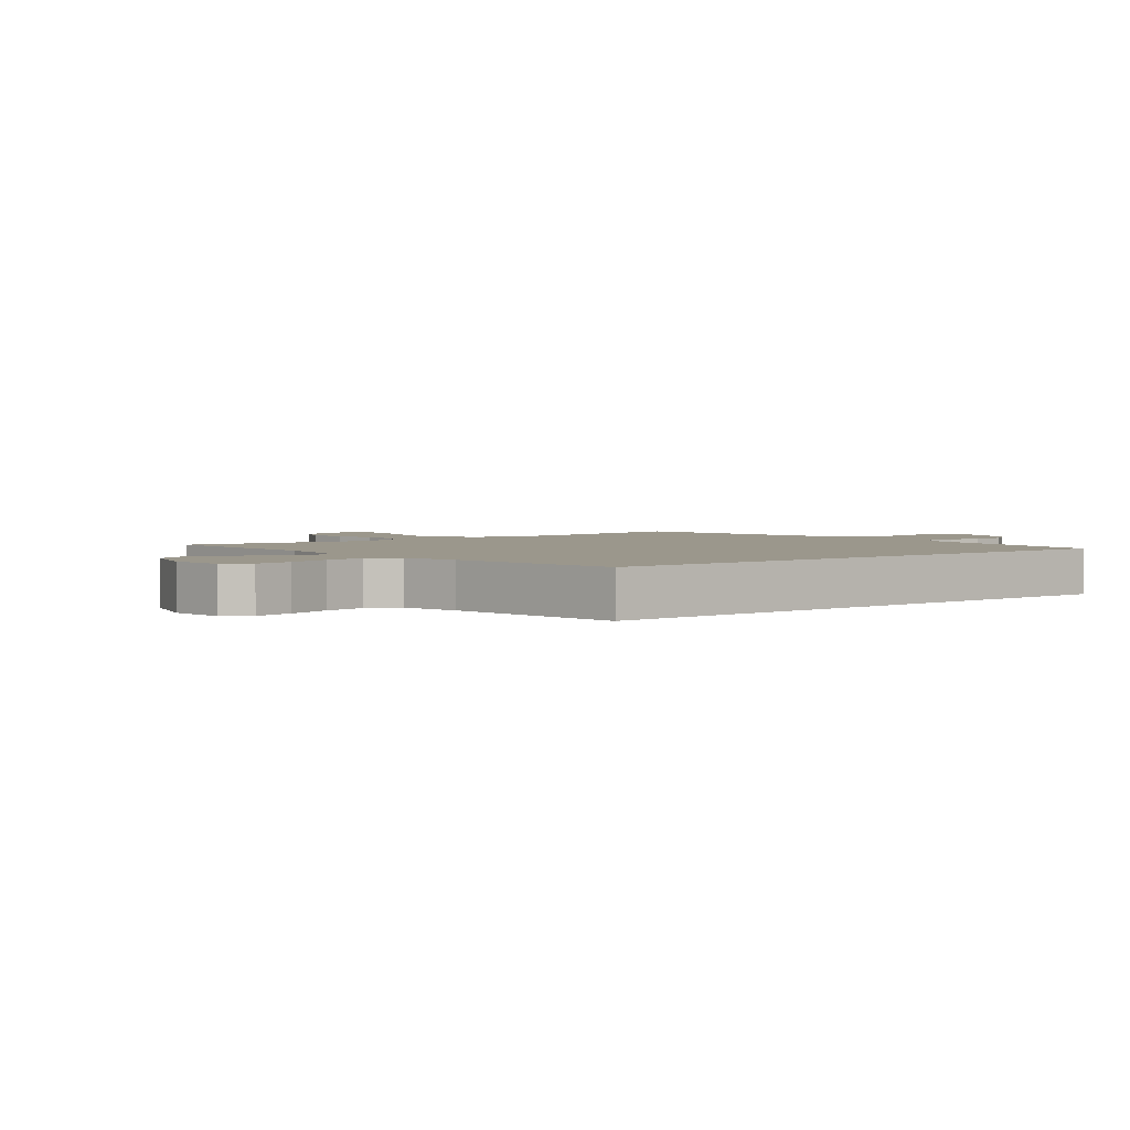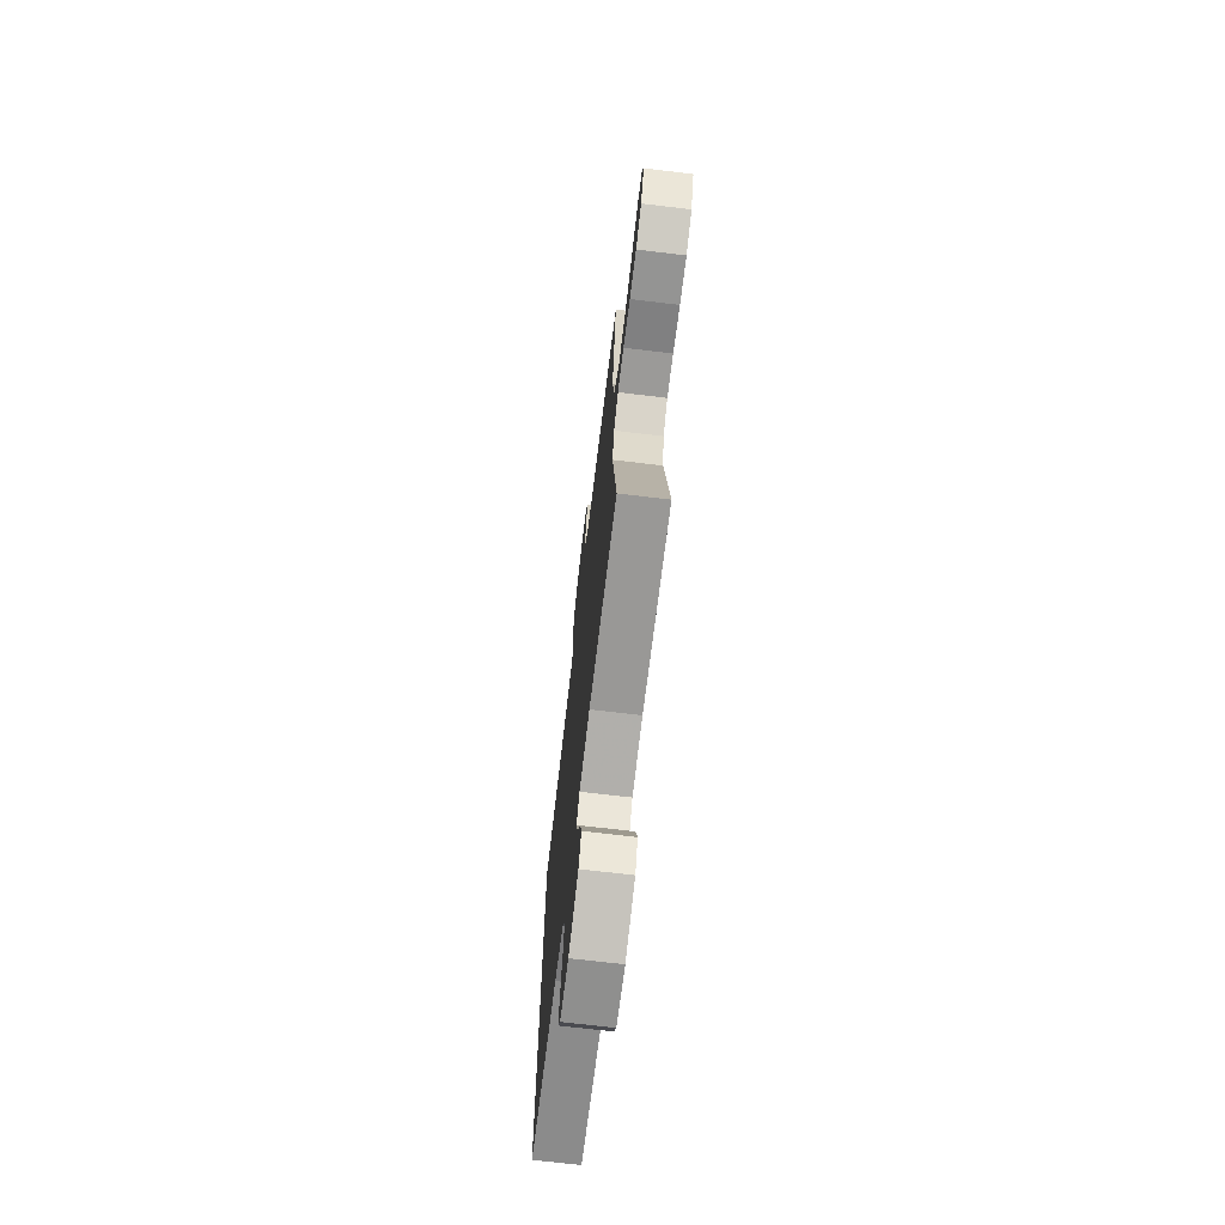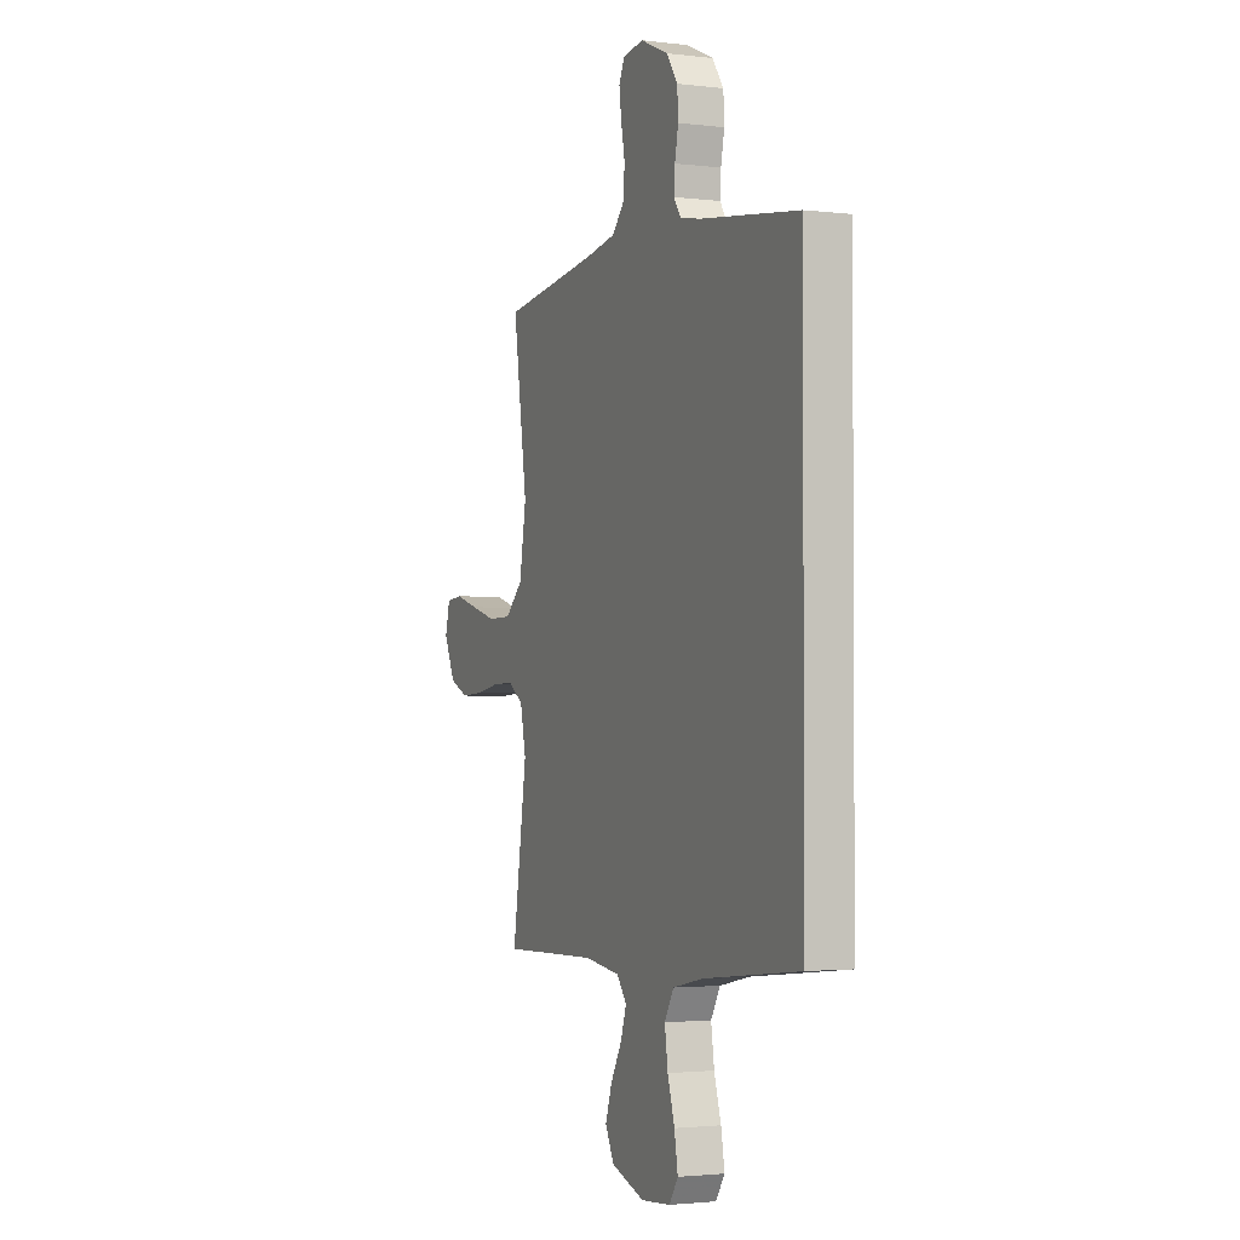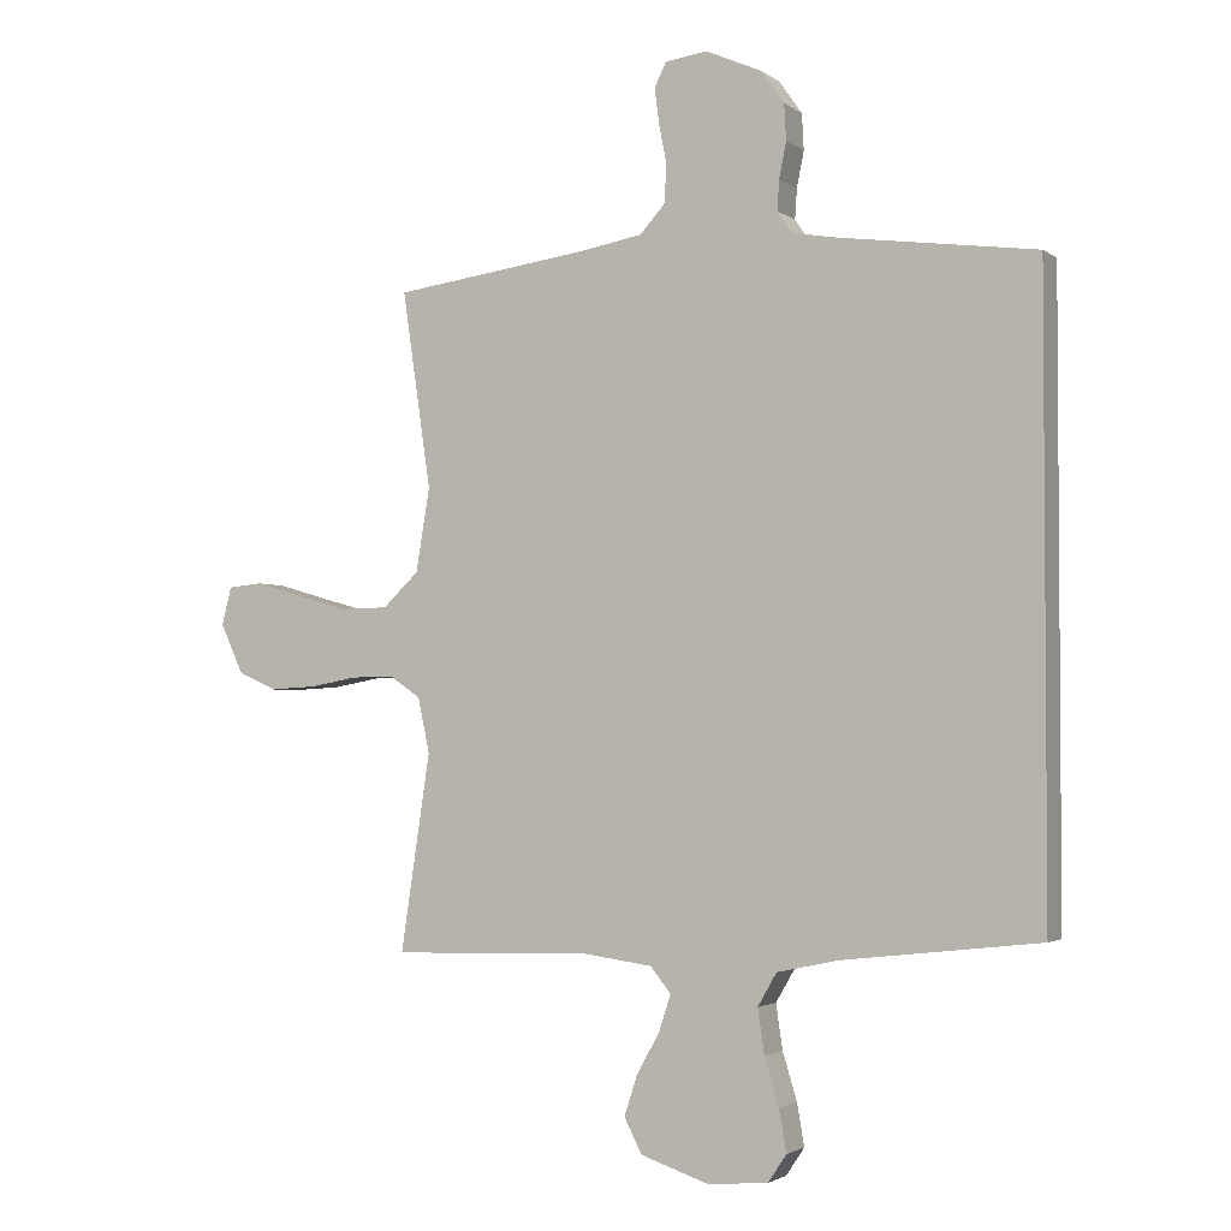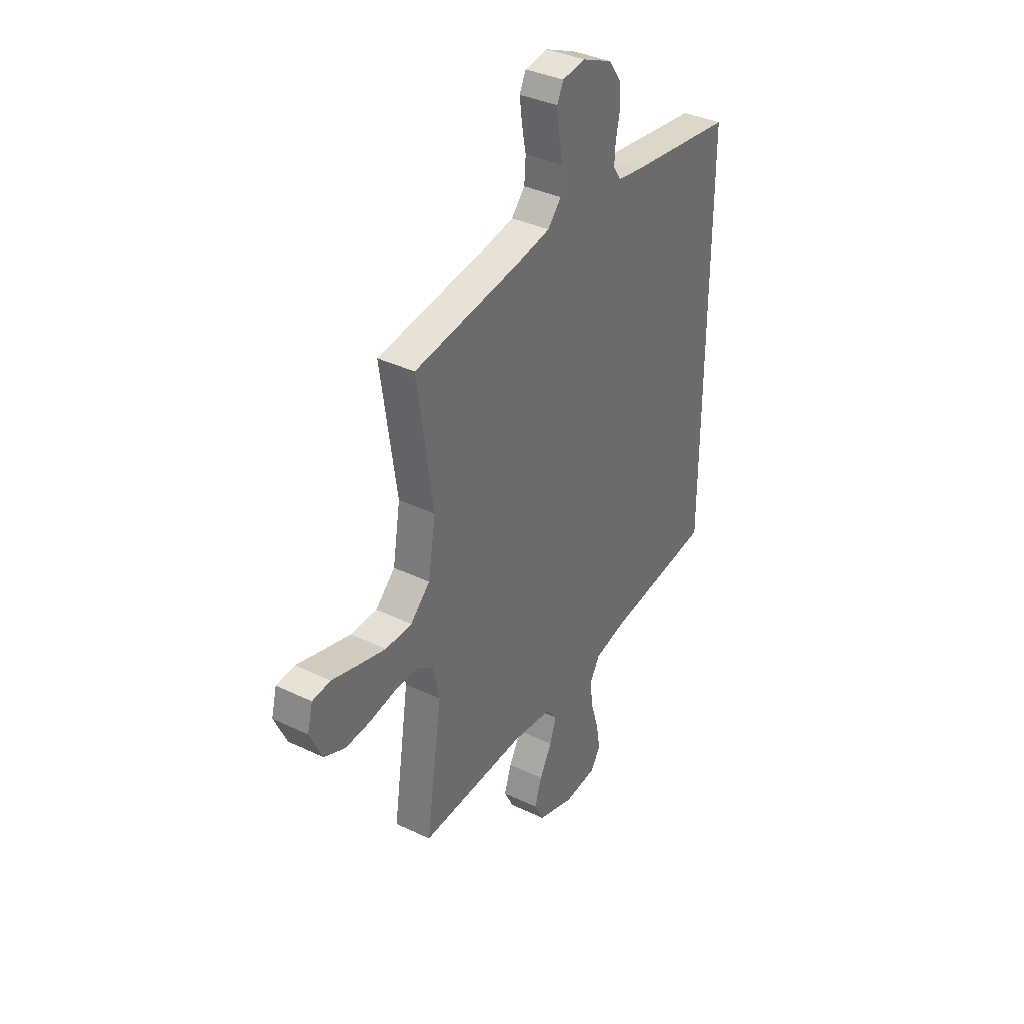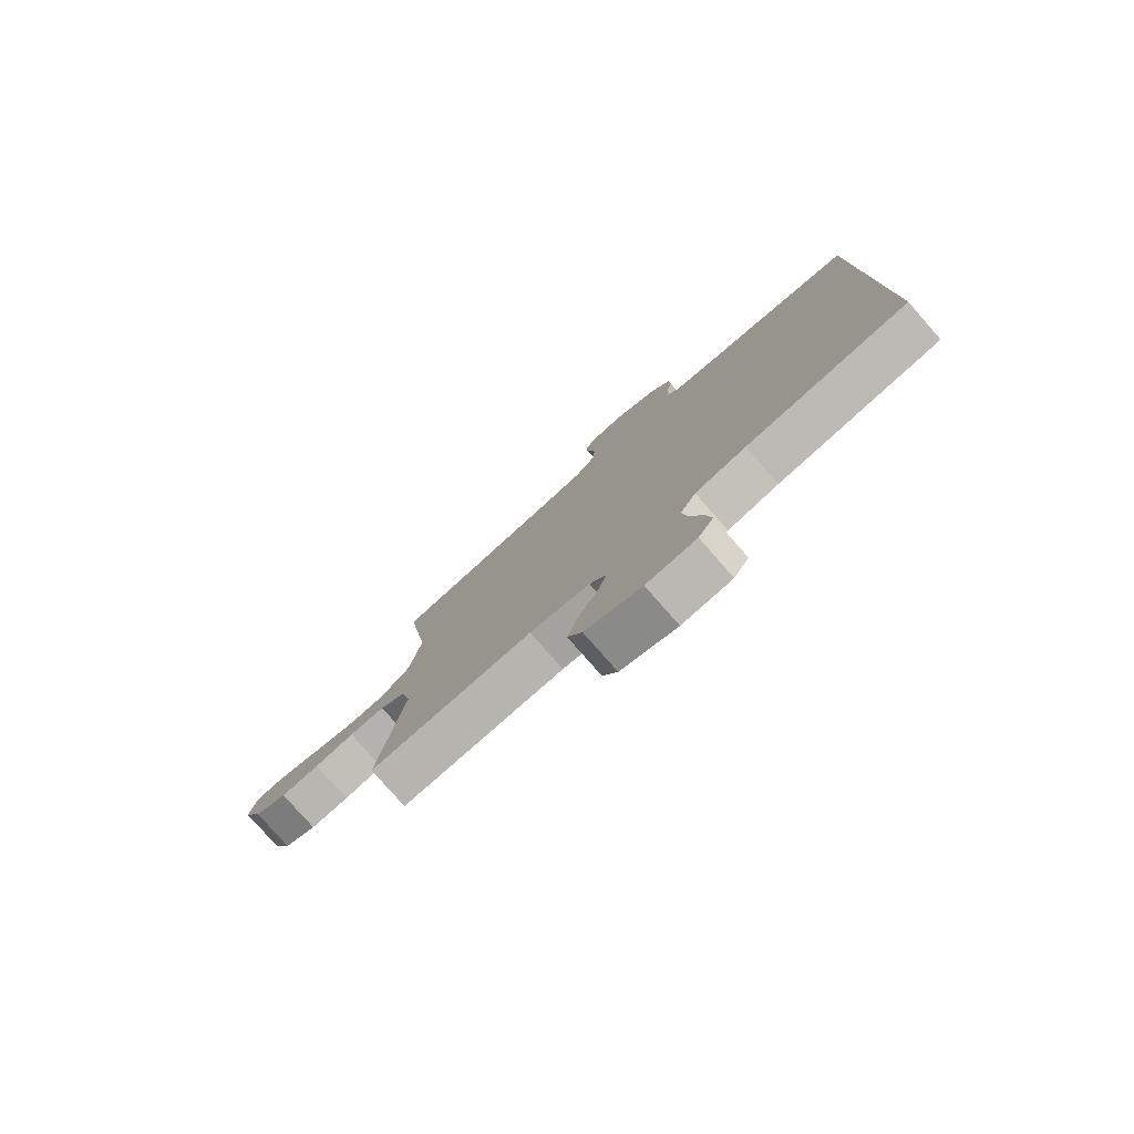
<metadata>
{"format":"obj","ext":"obj","renderer":"f3d","projection":"perspective","resolution":1024,"background":"white","views":[{"elev":2.7,"azim":-129.3,"up":"+Y"},{"elev":-70.3,"azim":83.2,"up":"+Z"},{"elev":-2.2,"azim":-113.1,"up":"+Z"},{"elev":-2.6,"azim":-155.0,"up":"+Z"},{"elev":36.7,"azim":121.9,"up":"+Z"},{"elev":-79.1,"azim":-138.7,"up":"+Z"}]}
</metadata>
<code>
v -0.5 0.07 -0.454
v -0.5 0.07 0.49
v -0.2 0.07 0.53
v -0.132 0.07 0.542
v -0.11 0.07 0.575
v -0.113 0.07 0.621
v -0.124 0.07 0.675
v -0.121 0.07 0.73
v -0.086 0.07 0.78
v 0 0.07 0.818
v 0.064 0.07 0.809
v 0.082 0.07 0.772
v 0.075 0.07 0.718
v 0.063 0.07 0.657
v 0.067 0.07 0.6
v 0.105 0.07 0.558
v 0.2 0.07 0.541
v 0.5 0.07 0.5
v 0.456 0.07 0.2
v 0.477 0.07 0.073
v 0.532 0.07 0.021
v 0.606 0.07 0.02
v 0.685 0.07 0.042
v 0.757 0.07 0.063
v 0.808 0.07 0.058
v 0.823 0.07 0
v 0.788 0.07 -0.076
v 0.729 0.07 -0.102
v 0.658 0.07 -0.098
v 0.585 0.07 -0.085
v 0.52 0.07 -0.084
v 0.473 0.07 -0.116
v 0.455 0.07 -0.2
v 0.5 0.07 -0.5
v 0.2 0.07 -0.491
v 0.089 0.07 -0.506
v 0.058 0.07 -0.545
v 0.076 0.07 -0.6
v 0.111 0.07 -0.663
v 0.131 0.07 -0.724
v 0.104 0.07 -0.777
v 0 0.07 -0.812
v -0.092 0.07 -0.804
v -0.12 0.07 -0.762
v -0.109 0.07 -0.698
v -0.087 0.07 -0.626
v -0.077 0.07 -0.558
v -0.106 0.07 -0.508
v -0.2 0.07 -0.488
v -0.5 0 -0.454
v -0.5 0 0.49
v -0.2 0 0.53
v -0.132 0 0.542
v -0.11 0 0.575
v -0.113 0 0.621
v -0.124 0 0.675
v -0.121 0 0.73
v -0.086 0 0.78
v 0 0 0.818
v 0.064 0 0.809
v 0.082 0 0.772
v 0.075 0 0.718
v 0.063 0 0.657
v 0.067 0 0.6
v 0.105 0 0.558
v 0.2 0 0.541
v 0.5 0 0.5
v 0.456 0 0.2
v 0.477 0 0.073
v 0.532 0 0.021
v 0.606 0 0.02
v 0.685 0 0.042
v 0.757 0 0.063
v 0.808 0 0.058
v 0.823 0 0
v 0.788 0 -0.076
v 0.729 0 -0.102
v 0.658 0 -0.098
v 0.585 0 -0.085
v 0.52 0 -0.084
v 0.473 0 -0.116
v 0.455 0 -0.2
v 0.5 0 -0.5
v 0.2 0 -0.491
v 0.089 0 -0.506
v 0.058 0 -0.545
v 0.076 0 -0.6
v 0.111 0 -0.663
v 0.131 0 -0.724
v 0.104 0 -0.777
v 0 0 -0.812
v -0.092 0 -0.804
v -0.12 0 -0.762
v -0.109 0 -0.698
v -0.087 0 -0.626
v -0.077 0 -0.558
v -0.106 0 -0.508
v -0.2 0 -0.488
f 44 45 46
f 43 44 46
f 42 43 46
f 41 42 46
f 40 41 46
f 39 40 46
f 38 39 46
f 37 38 46 47
f 36 37 47 48
f 33 34 35
f 36 48 49
f 35 36 49
f 33 35 49
f 32 33 49
f 28 29 30
f 27 28 30
f 26 27 30
f 25 26 30
f 24 25 30
f 23 24 30
f 22 23 30 31
f 32 49 1
f 31 32 1
f 22 31 1
f 21 22 1
f 17 18 19
f 16 17 19 20
f 12 13 14
f 11 12 14
f 10 11 14
f 9 10 14
f 8 9 14
f 7 8 14
f 6 7 14
f 5 6 14 15
f 15 16 20
f 5 15 20
f 4 5 20
f 1 2 3
f 4 20 21
f 3 4 21
f 1 3 21
f 95 94 93
f 95 93 92
f 95 92 91
f 95 91 90
f 95 90 89
f 95 89 88
f 95 88 87
f 96 95 87 86
f 97 96 86 85
f 84 83 82
f 98 97 85
f 98 85 84
f 98 84 82
f 98 82 81
f 79 78 77
f 79 77 76
f 79 76 75
f 79 75 74
f 79 74 73
f 79 73 72
f 80 79 72 71
f 50 98 81
f 50 81 80
f 50 80 71
f 50 71 70
f 68 67 66
f 69 68 66 65
f 63 62 61
f 63 61 60
f 63 60 59
f 63 59 58
f 63 58 57
f 63 57 56
f 63 56 55
f 64 63 55 54
f 69 65 64
f 69 64 54
f 69 54 53
f 52 51 50
f 70 69 53
f 70 53 52
f 70 52 50
f 1 50 51 2
f 2 51 52 3
f 3 52 53 4
f 4 53 54 5
f 5 54 55 6
f 6 55 56 7
f 7 56 57 8
f 8 57 58 9
f 9 58 59 10
f 10 59 60 11
f 11 60 61 12
f 12 61 62 13
f 13 62 63 14
f 14 63 64 15
f 15 64 65 16
f 16 65 66 17
f 17 66 67 18
f 18 67 68 19
f 19 68 69 20
f 20 69 70 21
f 21 70 71 22
f 22 71 72 23
f 23 72 73 24
f 24 73 74 25
f 25 74 75 26
f 26 75 76 27
f 27 76 77 28
f 28 77 78 29
f 29 78 79 30
f 30 79 80 31
f 31 80 81 32
f 32 81 82 33
f 33 82 83 34
f 34 83 84 35
f 35 84 85 36
f 36 85 86 37
f 37 86 87 38
f 38 87 88 39
f 39 88 89 40
f 40 89 90 41
f 41 90 91 42
f 42 91 92 43
f 43 92 93 44
f 44 93 94 45
f 45 94 95 46
f 46 95 96 47
f 47 96 97 48
f 48 97 98 49
f 49 98 50 1

</code>
